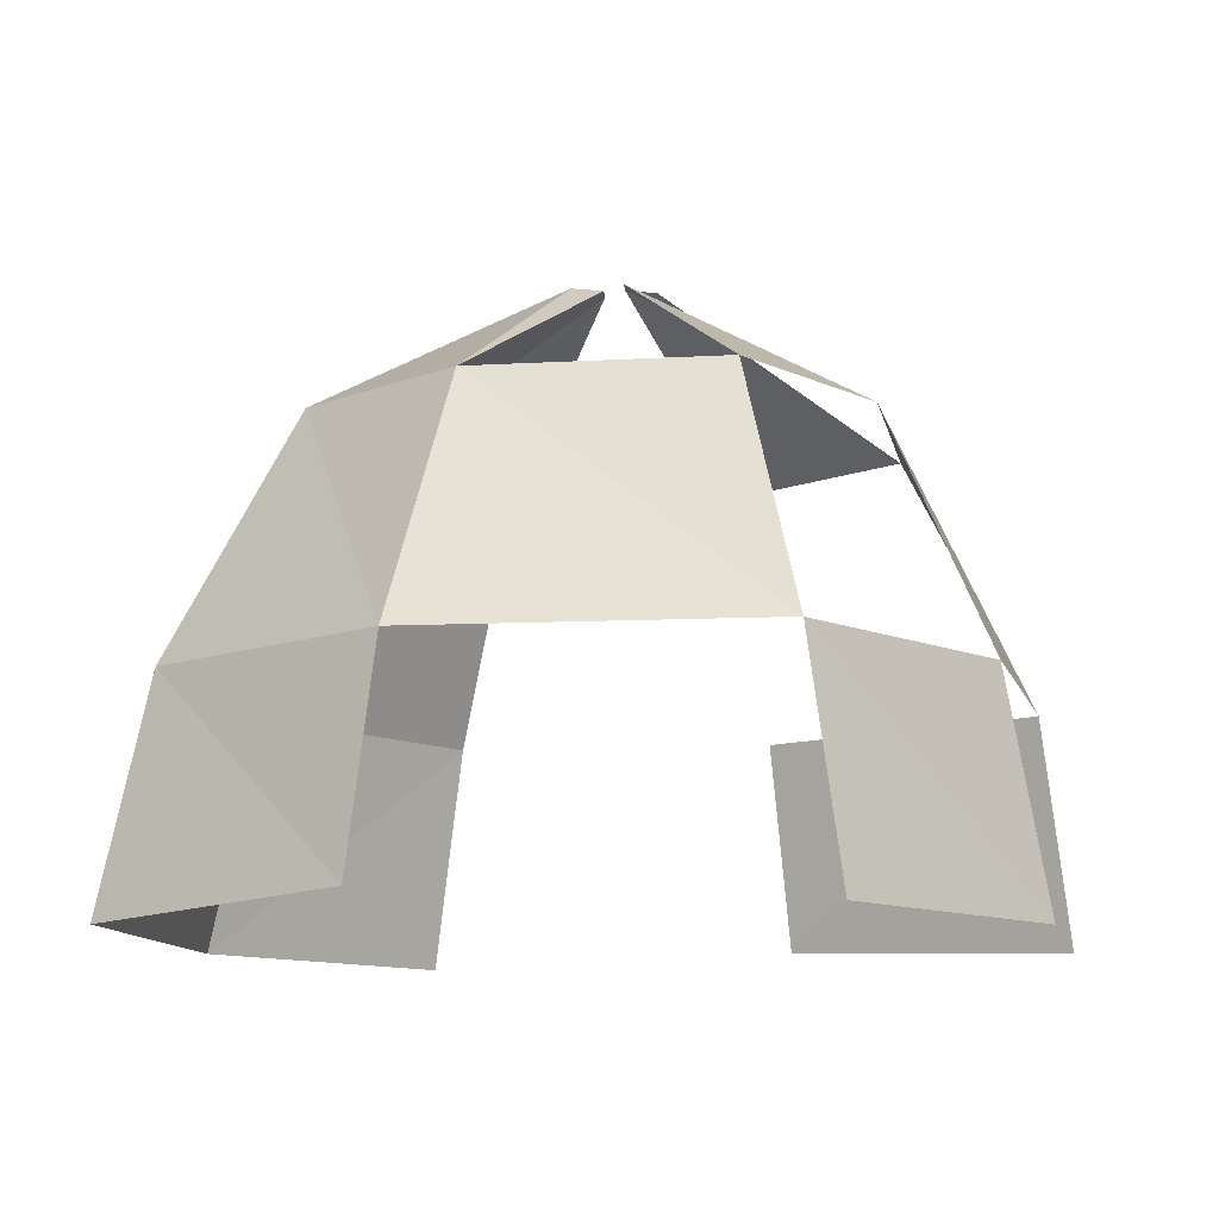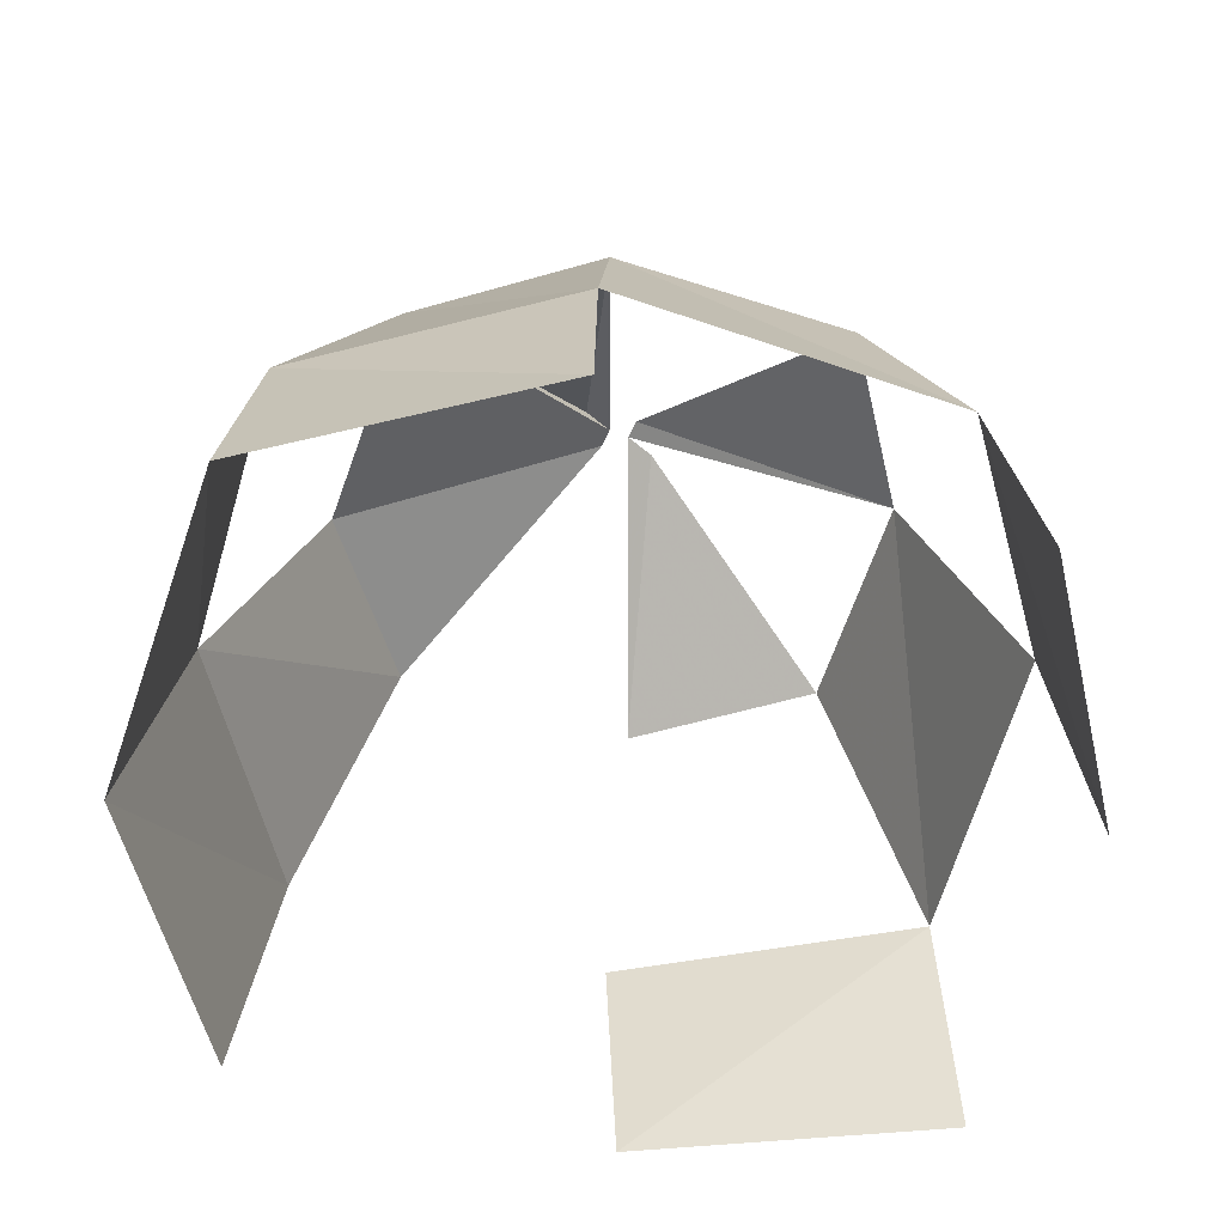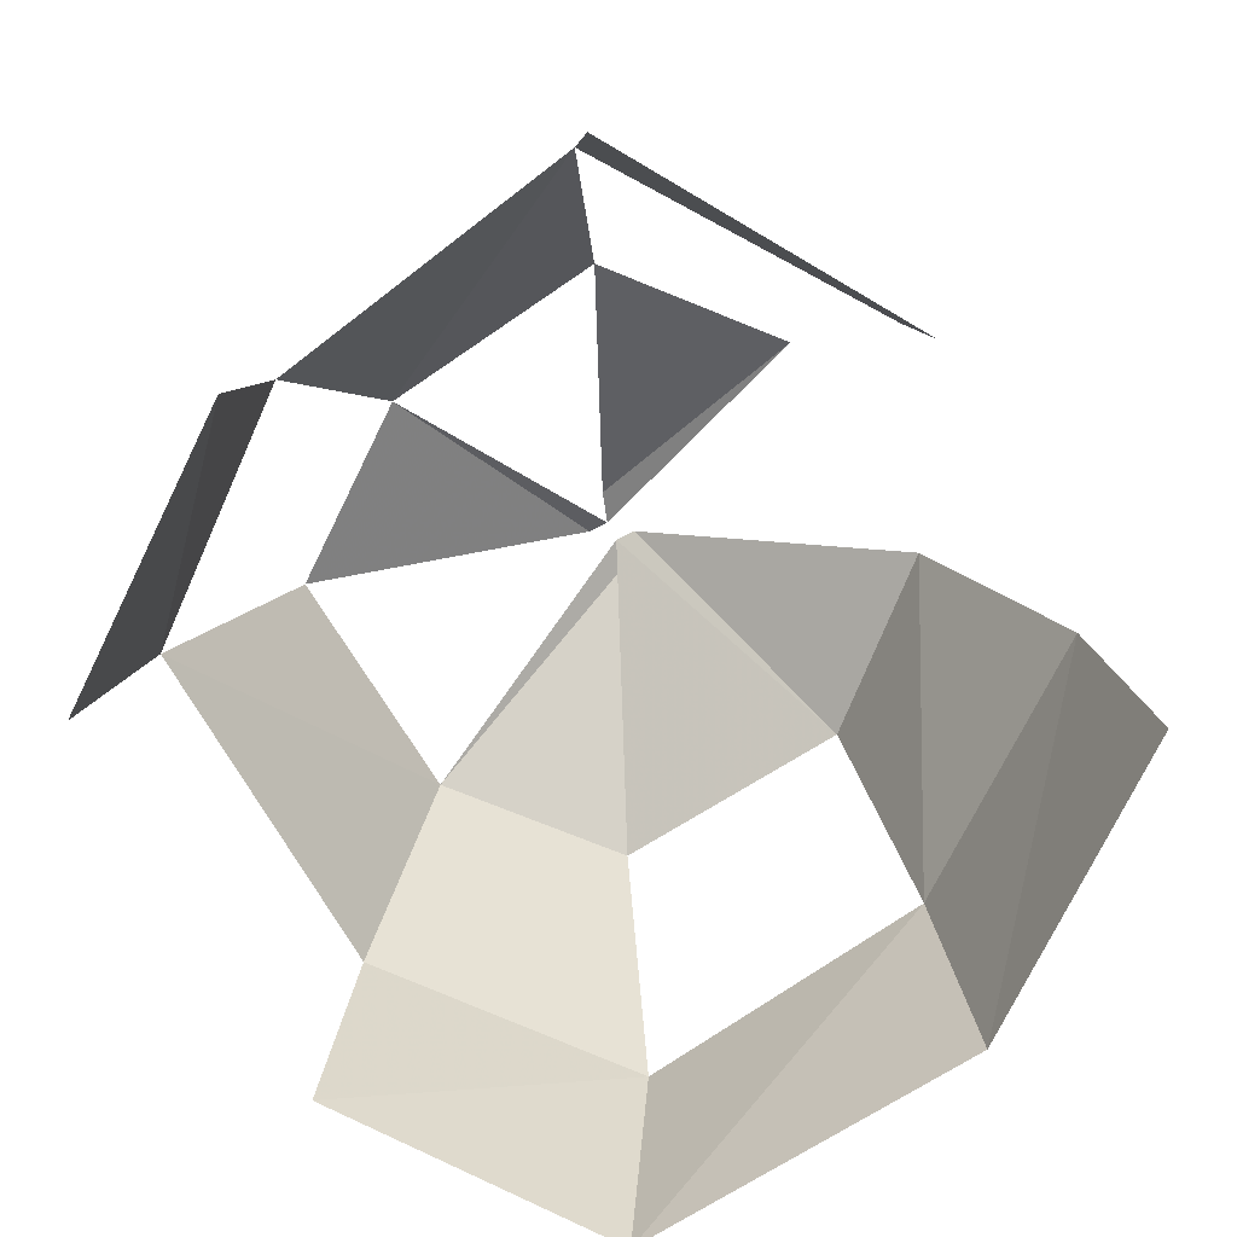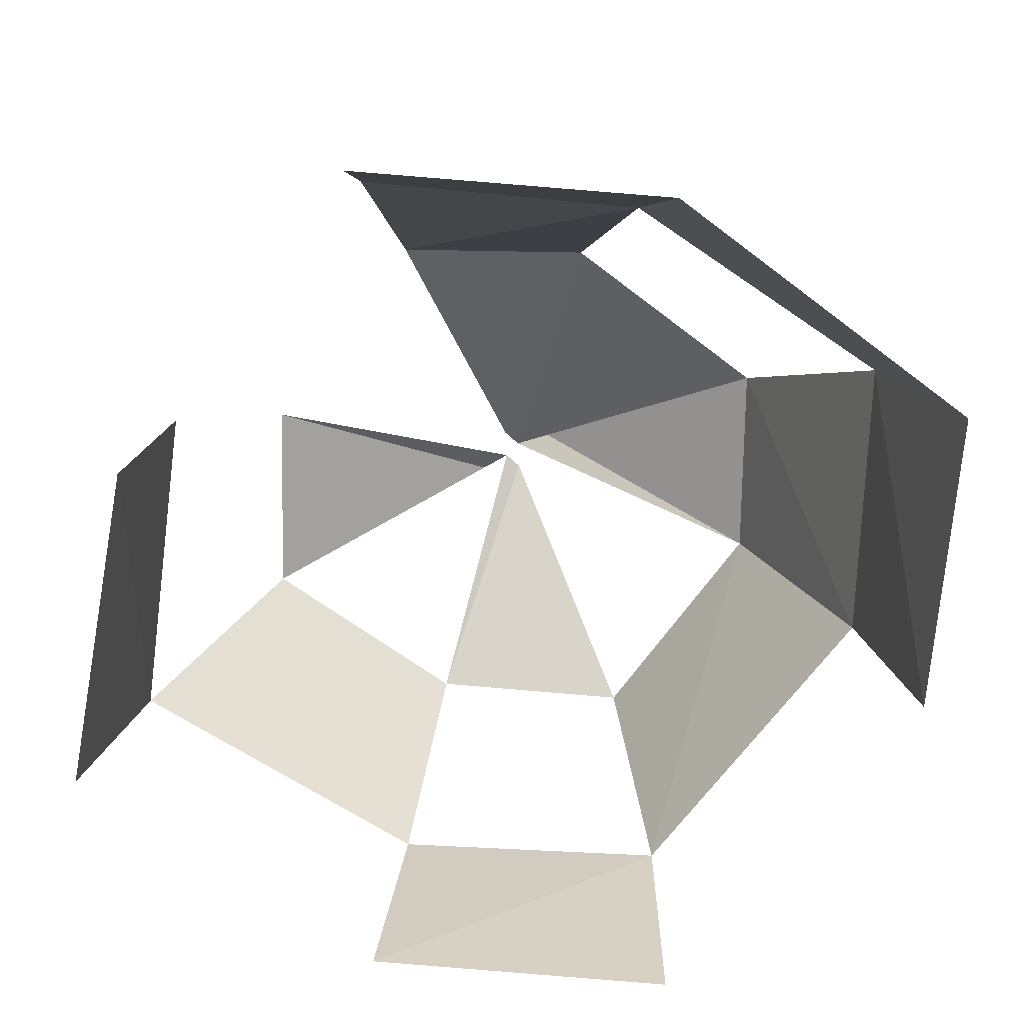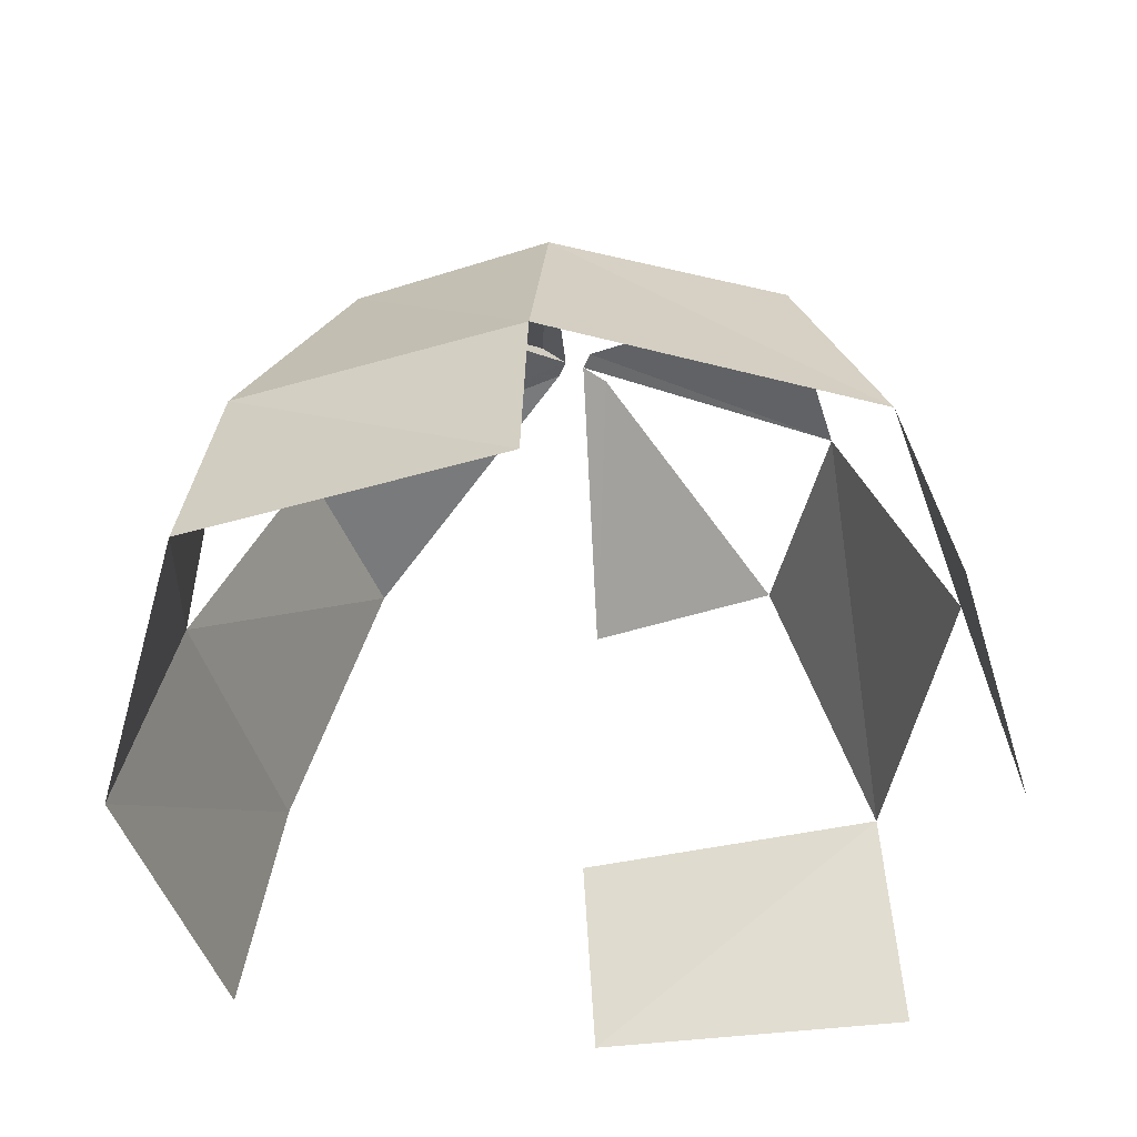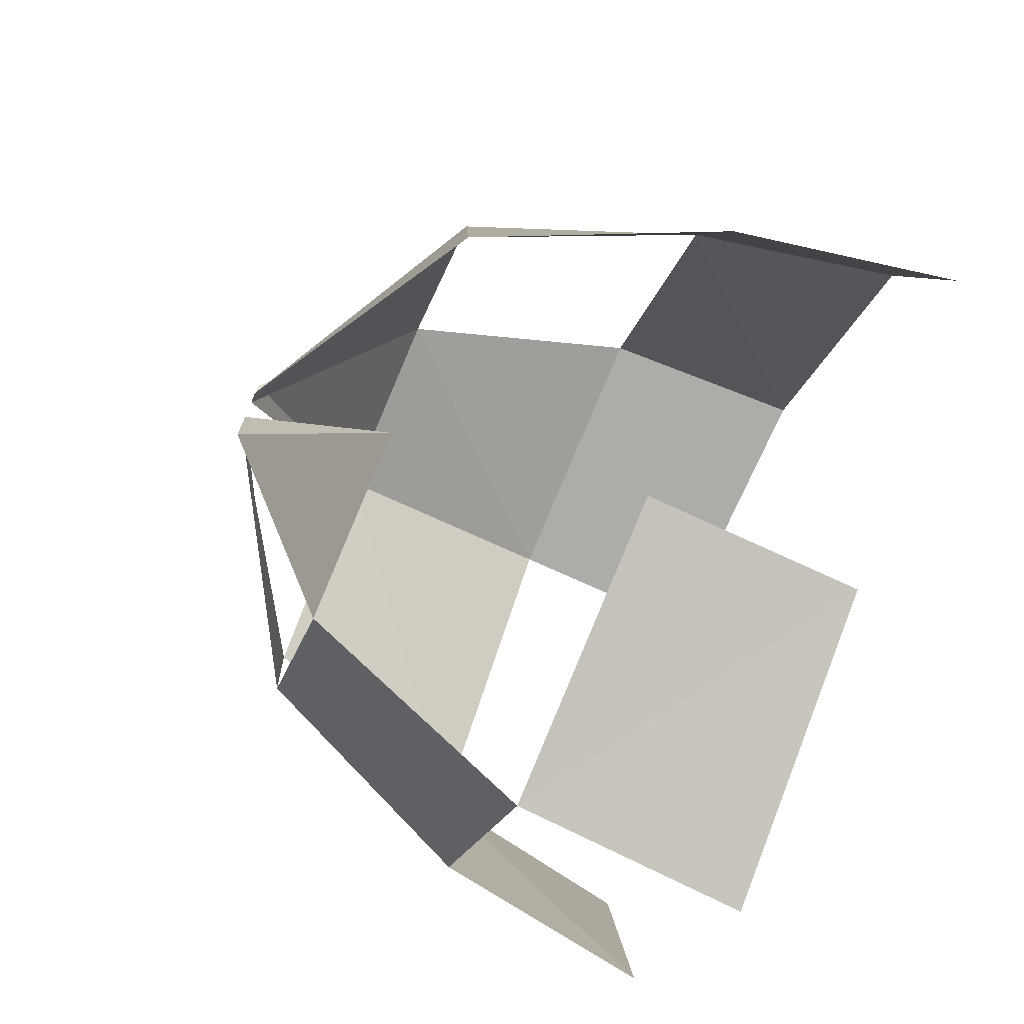
<metadata>
{"format":"obj","ext":"obj","renderer":"f3d","projection":"perspective","resolution":1024,"background":"white","views":[{"elev":-10.9,"azim":48.4,"up":"+Y"},{"elev":-54.4,"azim":21.2,"up":"+Y"},{"elev":-73.6,"azim":162.0,"up":"+Y"},{"elev":-74.1,"azim":-86.9,"up":"+Y"},{"elev":-45.0,"azim":24.6,"up":"+Y"},{"elev":-76.4,"azim":-113.1,"up":"+Z"}]}
</metadata>
<code>
o magearena colomn_back
v -0.64 2.56 0.16
v -0.32 1.64 0.16
v -0.32 0 0.16
v -0.64 0 0.16
v -0.32 1.64 -0.16
v -0.64 2.56 -0.16
v -0.64 0 -0.16
v -0.32 0 -0.16
v 0.63 2.56 -0.16
v 0.32 1.64 -0.16
v 0.32 0 -0.16
v 0.63 0 -0.16
v 0.32 1.64 0.15
v 0.63 2.56 0.15
v 0.63 0 0.15
v 0.32 0 0.15
v 0 2.94 -0.24
v 0.15 2.94 -0.15
v 0.15 3.02 -0.15
v 0 3.02 -0.24
v 0.23 2.94 0
v 0.23 3.02 0
v 0.15 2.94 0.16
v 0 2.94 0.24
v 0 3.02 0.24
v 0.15 3.02 0.16
v -0.15 2.94 -0.15
v -0.15 3.02 -0.15
v -0.15 2.94 0.16
v -0.15 3.02 0.16
v -0.23 2.94 0
v -0.23 3.02 0
v 0 2.8 -0.13
v 0.07 2.8 -0.08
v 0.07 2.8 0.08
v 0 2.8 0.13
v -0.07 2.8 -0.08
v -0.07 2.8 0.08
v -0.13 2.8 0
v 0.13 2.8 0
v 0.11 3.17 -0.11
v 0 3.17 -0.17
v 0.17 3.17 0
v 0.11 3.17 0.11
v 0 3.17 0.17
v -0.11 3.17 -0.11
v -0.11 3.17 0.11
v -0.17 3.17 0
v 0 3.25 -0.01
v 0 3.25 -0.03
v 0 3.25 0.03
v 0 3.25 0.01
v 0.02 3.25 0
v -0.02 3.25 0
v 0.12 2.7 -0.32
v 0.32 2.98 -0.16
v 0.16 2.23 -0.08
v 0.08 2.23 -0.16
v 0.32 2.98 0.16
v 0.12 2.7 0.32
v 0.08 2.23 0.17
v 0.16 2.23 0.08
v -0.16 2.7 0.32
v -0.09 2.23 0.17
v -0.11 2.7 -0.32
v -0.08 2.23 -0.16
v -0.32 2.98 0.16
v -0.16 2.23 0.08
v -0.32 2.98 -0.16
v -0.16 2.23 -0.08
v 0.08 1.12 -0.16
v 0.16 1.12 -0.08
v 0.16 1.12 0.08
v 0.08 1.12 0.16
v -0.08 1.12 0.16
v -0.08 1.12 -0.16
v -0.16 1.12 0.08
v -0.16 1.12 -0.08
v -0.16 0 0.32
v 0.16 0 0.32
v -0.16 0 -0.32
v 0.16 0 -0.32
v 0.32 0 0.16
v 0.09 3.06 0.26
v -0.11 3.06 0.28
v -0.07 3.23 0.2
v 0.07 3.23 0.19
v -0.27 2.9 0.13
v -0.3 2.9 -0.09
v -0.27 3.06 -0.09
v -0.24 3.06 0.11
v -0.19 3.23 -0.07
v -0.18 3.23 0.07
v -0.11 2.9 0.32
v 0.1 2.91 0.29
v -0.1 2.91 -0.26
v 0.12 2.9 -0.31
v 0.12 3.06 -0.28
v -0.1 3.06 -0.24
v 0.27 2.9 -0.11
v 0.3 2.9 0.1
v 0.27 3.06 0.1
v 0.25 3.06 -0.09
v 0.2 3.23 0.08
v 0.18 3.23 -0.06
v 0.08 3.23 -0.19
v -0.01 3.33 0.03
v 0 3.33 0.01
v -0.06 3.23 -0.18
v 0.02 3.33 -0.02
v 0.01 3.33 0
v -0.01 3.33 0
v 0.02 3.33 0.01
f 1 2 3 4
f 5 6 7 8
f 2 5 8 3
f 6 1 4 7
f 2 1 6 5
f 9 10 11 12
f 13 14 15 16
f 10 13 16 11
f 14 9 12 15
f 10 9 14 13
f 17 18 19 20
f 18 21 22 19
f 23 24 25 26
f 27 17 20 28
f 24 29 30 25
f 31 27 28 32
f 29 31 32 30
f 21 23 26 22
f 33 34 18 17
f 35 36 24 23
f 37 33 17 27
f 36 38 29 24
f 39 37 27 31
f 38 39 31 29
f 34 40 21 18
f 40 35 23 21
f 20 19 41 42
f 19 22 43 41
f 22 26 44 43
f 26 25 45 44
f 28 20 42 46
f 25 30 47 45
f 30 32 48 47
f 32 28 46 48
f 42 41 49 50
f 44 45 51 52
f 41 43 53 49
f 43 44 52 53
f 46 42 50 49
f 45 47 52 51
f 47 48 54 52
f 48 46 49 54
f 49 50 49 53 52 51 52 54
f 55 56 57 58
f 59 60 61 62
f 60 63 64 61
f 65 55 58 66
f 63 67 68 64
f 67 69 70 68
f 69 65 66 70
f 56 59 62 57
f 65 69 70 66
f 55 65 66 58
f 63 60 61 64
f 60 59 62 61
f 56 55 58 57
f 69 67 68 70
f 67 63 64 68
f 59 56 57 62
f 71 72 57 58
f 73 74 61 62
f 74 75 64 61
f 76 71 58 66
f 75 77 68 64
f 78 76 66 70
f 77 78 70 68
f 72 73 62 57
f 79 3 77 75
f 80 79 75 74
f 81 82 71 76
f 82 11 72 71
f 83 80 74 73
f 3 8 78 77
f 8 81 76 78
f 11 83 73 72
f 84 85 86 87
f 88 89 90 91
f 91 90 92 93
f 94 88 91 85
f 95 94 85 84
f 96 97 98 99
f 100 101 102 103
f 102 84 87 104
f 98 103 105 106
f 87 86 107 108
f 109 106 110 111
f 86 93 108 107
f 93 92 112 108
f 105 104 113 111
o magearena colomn_front
v -0.64 2.56 0.16
v -0.32 1.64 0.16
v -0.32 0 0.16
v -0.64 0 0.16
v -0.32 1.64 -0.16
v -0.64 2.56 -0.16
v -0.64 0 -0.16
v -0.32 0 -0.16
v 0.63 2.56 -0.16
v 0.32 1.64 -0.16
v 0.32 0 -0.16
v 0.63 0 -0.16
v 0.32 1.64 0.15
v 0.63 2.56 0.15
v 0.63 0 0.15
v 0.32 0 0.15
v 0 2.94 -0.24
v 0.15 2.94 -0.15
v 0.15 3.02 -0.15
v 0 3.02 -0.24
v 0.23 2.94 0
v 0.23 3.02 0
v 0.15 2.94 0.16
v 0 2.94 0.24
v 0 3.02 0.24
v 0.15 3.02 0.16
v -0.15 2.94 -0.15
v -0.15 3.02 -0.15
v -0.15 2.94 0.16
v -0.15 3.02 0.16
v -0.23 2.94 0
v -0.23 3.02 0
v 0 2.8 -0.13
v 0.07 2.8 -0.08
v 0.07 2.8 0.08
v 0 2.8 0.13
v -0.07 2.8 -0.08
v -0.07 2.8 0.08
v -0.13 2.8 0
v 0.13 2.8 0
v 0.11 3.17 -0.11
v 0 3.17 -0.17
v 0.17 3.17 0
v 0.11 3.17 0.11
v 0 3.17 0.17
v -0.11 3.17 -0.11
v -0.11 3.17 0.11
v -0.17 3.17 0
v 0 3.25 -0.01
v 0 3.25 -0.03
v 0 3.25 0.03
v 0 3.25 0.01
v 0.02 3.25 0
v -0.02 3.25 0
v 0.12 2.7 -0.32
v 0.32 2.98 -0.16
v 0.16 2.23 -0.08
v 0.08 2.23 -0.16
v 0.32 2.98 0.16
v 0.12 2.7 0.32
v 0.08 2.23 0.17
v 0.16 2.23 0.08
v -0.16 2.7 0.32
v -0.09 2.23 0.17
v -0.11 2.7 -0.32
v -0.08 2.23 -0.16
v -0.32 2.98 0.16
v -0.16 2.23 0.08
v -0.32 2.98 -0.16
v -0.16 2.23 -0.08
v 0.08 1.12 -0.16
v 0.16 1.12 -0.08
v 0.16 1.12 0.08
v 0.08 1.12 0.16
v -0.08 1.12 0.16
v -0.08 1.12 -0.16
v -0.16 1.12 0.08
v -0.16 1.12 -0.08
v -0.16 0 0.32
v 0.16 0 0.32
v -0.16 0 -0.32
v 0.16 0 -0.32
v 0.32 0 0.16
v 0.09 3.06 0.26
v -0.11 3.06 0.28
v -0.07 3.23 0.2
v 0.07 3.23 0.19
v -0.27 2.9 0.13
v -0.3 2.9 -0.09
v -0.27 3.06 -0.09
v -0.24 3.06 0.11
v -0.19 3.23 -0.07
v -0.18 3.23 0.07
v -0.11 2.9 0.32
v 0.1 2.91 0.29
v -0.1 2.91 -0.26
v 0.12 2.9 -0.31
v 0.12 3.06 -0.28
v -0.1 3.06 -0.24
v 0.27 2.9 -0.11
v 0.3 2.9 0.1
v 0.27 3.06 0.1
v 0.25 3.06 -0.09
v 0.2 3.23 0.08
v 0.18 3.23 -0.06
v 0.08 3.23 -0.19
v -0.01 3.33 0.03
v 0 3.33 0.01
v -0.06 3.23 -0.18
v 0.02 3.33 -0.02
v 0.01 3.33 0
v -0.01 3.33 0
v 0.02 3.33 0.01
f 114 115 116 117
f 118 119 120 121
f 115 118 121 116
f 119 114 117 120
f 115 114 119 118
f 122 123 124 125
f 126 127 128 129
f 123 126 129 124
f 127 122 125 128
f 123 122 127 126
f 130 131 132 133
f 131 134 135 132
f 136 137 138 139
f 140 130 133 141
f 137 142 143 138
f 144 140 141 145
f 142 144 145 143
f 134 136 139 135
f 146 147 131 130
f 148 149 137 136
f 150 146 130 140
f 149 151 142 137
f 152 150 140 144
f 151 152 144 142
f 147 153 134 131
f 153 148 136 134
f 133 132 154 155
f 132 135 156 154
f 135 139 157 156
f 139 138 158 157
f 141 133 155 159
f 138 143 160 158
f 143 145 161 160
f 145 141 159 161
f 155 154 162 163
f 157 158 164 165
f 154 156 166 162
f 156 157 165 166
f 159 155 163 162
f 158 160 165 164
f 160 161 167 165
f 161 159 162 167
f 162 163 162 166 165 164 165 167
f 168 169 170 171
f 172 173 174 175
f 173 176 177 174
f 178 168 171 179
f 176 180 181 177
f 180 182 183 181
f 182 178 179 183
f 169 172 175 170
f 178 182 183 179
f 168 178 179 171
f 176 173 174 177
f 173 172 175 174
f 169 168 171 170
f 182 180 181 183
f 180 176 177 181
f 172 169 170 175
f 184 185 170 171
f 186 187 174 175
f 187 188 177 174
f 189 184 171 179
f 188 190 181 177
f 191 189 179 183
f 190 191 183 181
f 185 186 175 170
f 192 116 190 188
f 193 192 188 187
f 194 195 184 189
f 195 124 185 184
f 196 193 187 186
f 116 121 191 190
f 121 194 189 191
f 124 196 186 185
f 197 198 199 200
f 201 202 203 204
f 204 203 205 206
f 207 201 204 198
f 208 207 198 197
f 209 210 211 212
f 213 214 215 216
f 215 197 200 217
f 211 216 218 219
f 200 199 220 221
f 222 219 223 224
f 199 206 221 220
f 206 205 225 221
f 218 217 226 224

</code>
